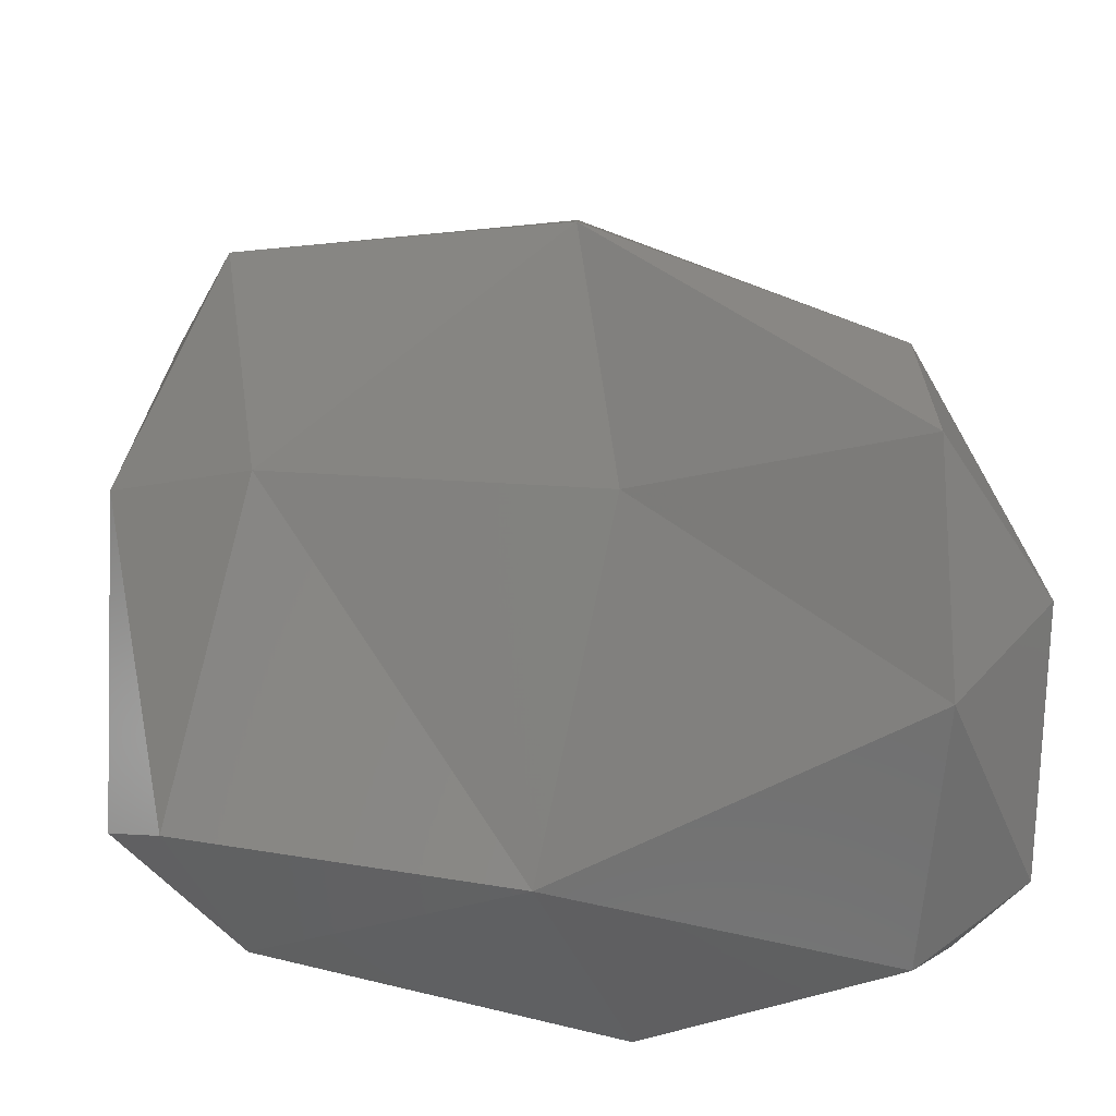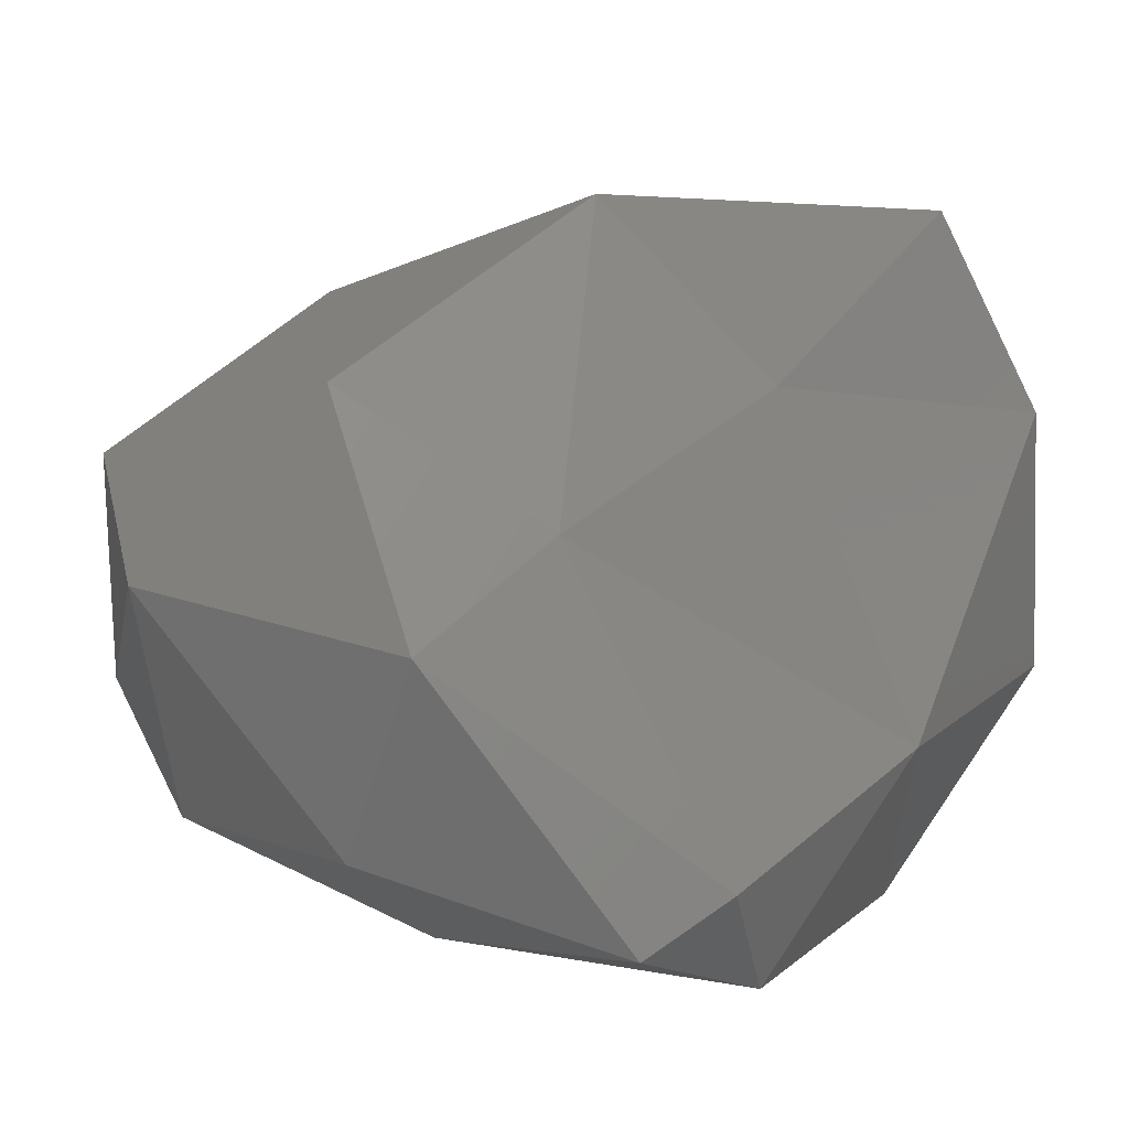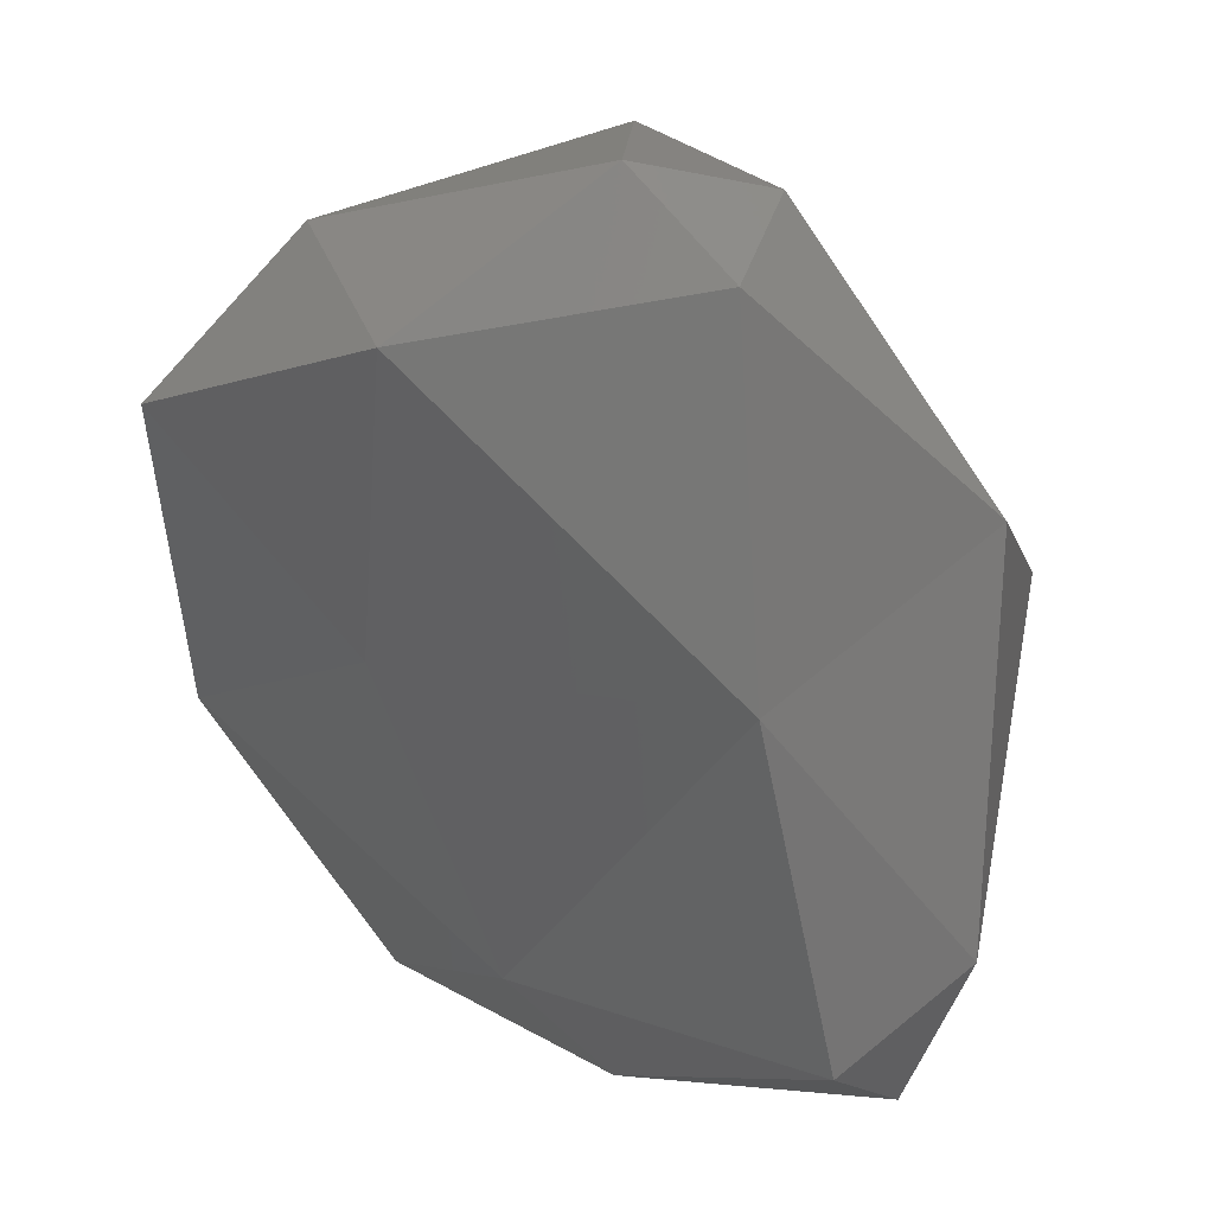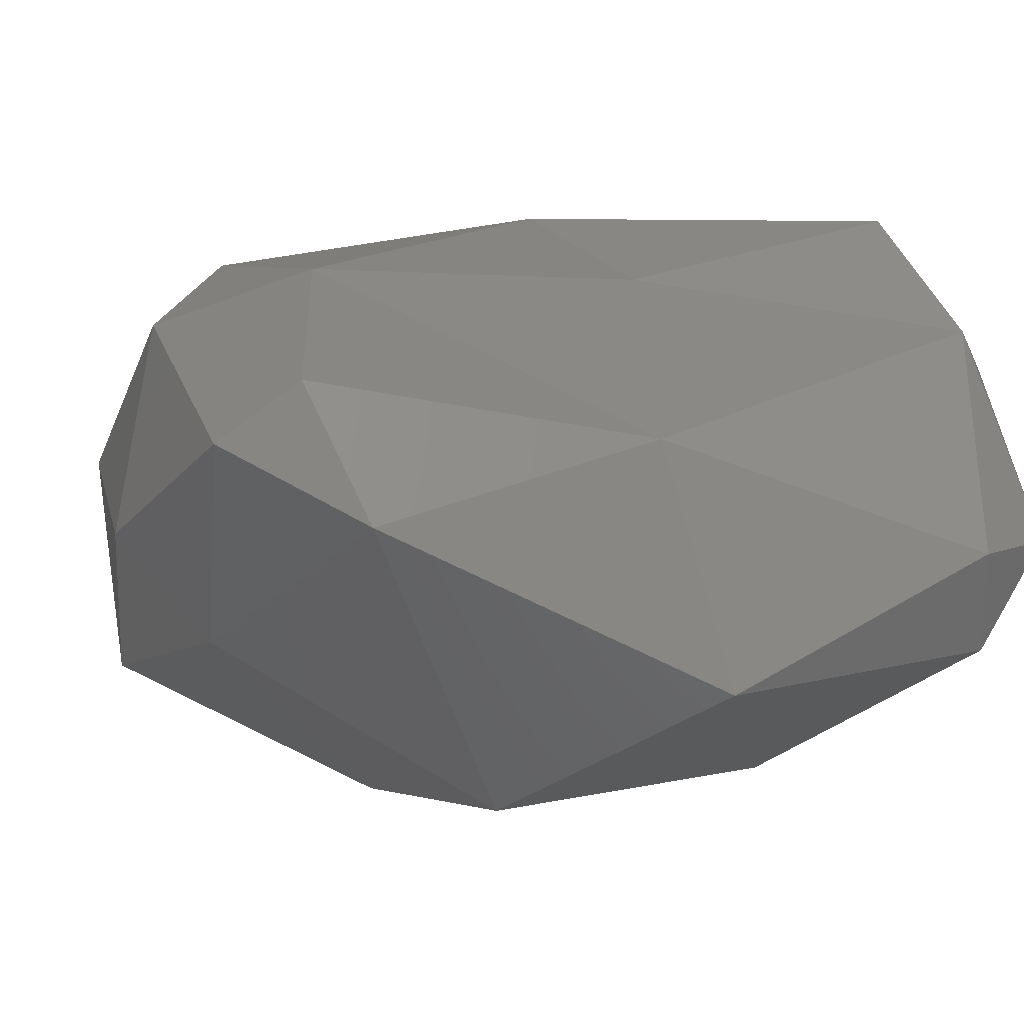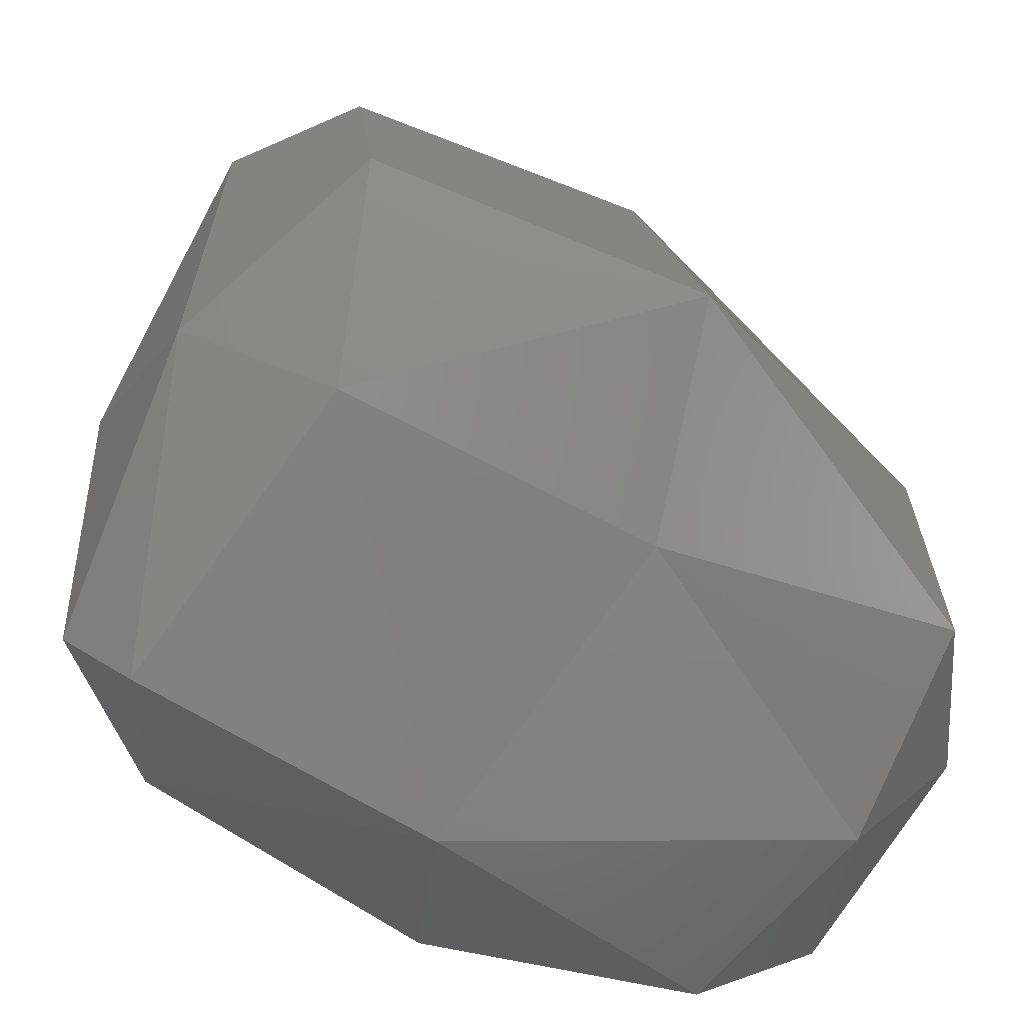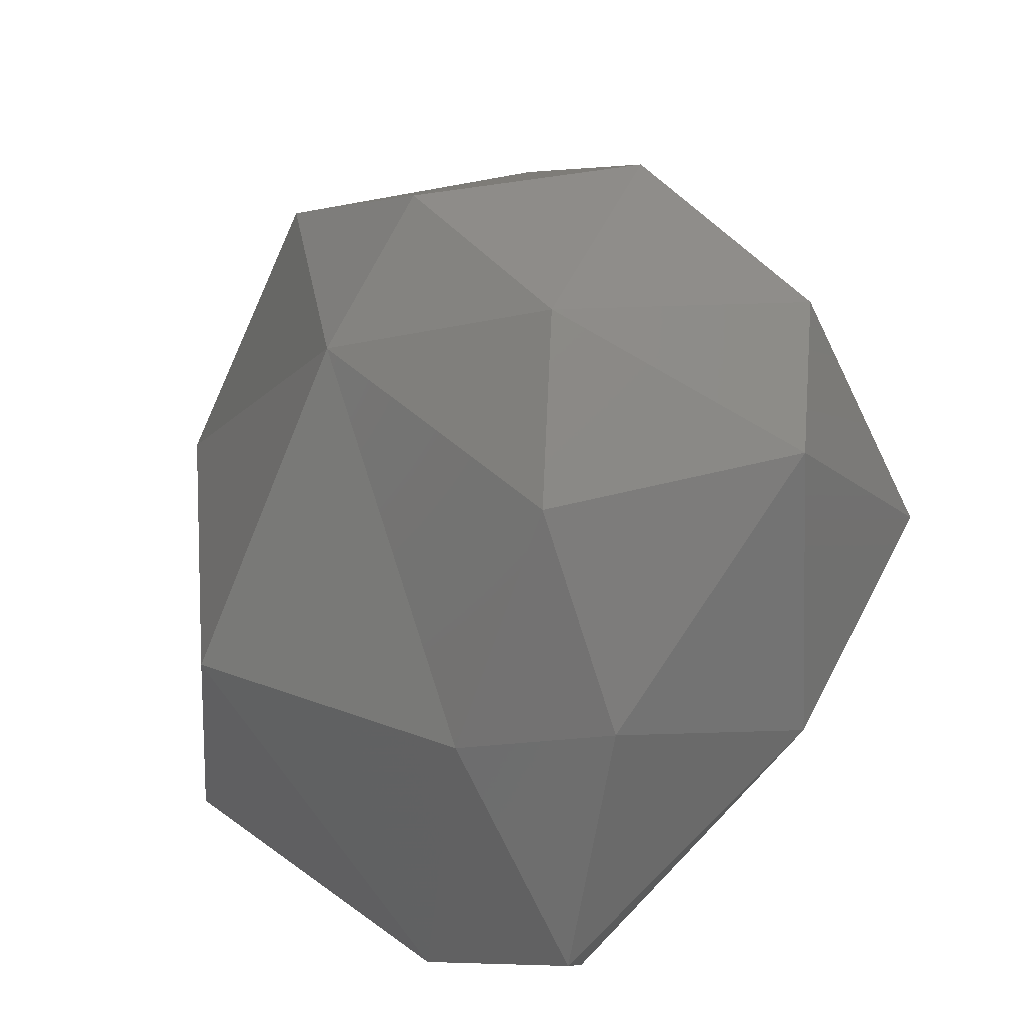
<metadata>
{"format":"stl","ext":"stl","renderer":"f3d","projection":"perspective","resolution":1024,"background":"white","views":[{"elev":-57.8,"azim":-1.2,"up":"+Y"},{"elev":23.6,"azim":-67.0,"up":"+Z"},{"elev":-75.2,"azim":103.2,"up":"+Y"},{"elev":-29.7,"azim":-25.3,"up":"+Z"},{"elev":-45.4,"azim":-29.4,"up":"+Y"},{"elev":31.3,"azim":-117.7,"up":"+Y"}]}
</metadata>
<code>
# stl→obj: 34 verts, 64 faces
v 71.88 124.2 181.2
v 71.69 124.2 181.5
v 71.54 124.4 181.4
v 72.79 124.2 180.9
v 72.54 124.1 181.5
v 73.53 124.2 181.2
v 73.4 124 181.3
v 73.67 124.1 181.5
v 71.75 125 181.2
v 71.51 125.1 181.5
v 72.49 124.9 180.8
v 73.32 125 181.2
v 73.67 124.8 181.5
v 71.71 125.6 181.4
v 71.99 125.9 181.6
v 72.48 125.7 181.2
v 73.05 125.8 181.4
v 73.48 125.4 181.5
v 72.58 126 181.5
v 73.44 124.1 182
v 73.67 124.3 182.1
v 71.88 124.7 182.2
v 71.52 124.9 182
v 72.72 124.5 182.3
v 73.52 125.1 182.1
v 71.6 125.6 182
v 71.88 125.9 182.2
v 72.9 125.8 182
v 72.44 126 182.1
v 73.39 124.3 182.5
v 71.79 125.2 182.5
v 72.61 124.9 182.7
v 73.4 124.9 182.4
v 72.63 125.7 182.4
f 1 2 3
f 1 4 5
f 2 1 5
f 4 6 7
f 5 4 7
f 7 6 8
f 9 1 3
f 10 9 3
f 4 1 11
f 11 1 9
f 6 4 12
f 12 4 11
f 13 8 6
f 12 13 6
f 9 10 14
f 14 15 16
f 14 16 9
f 9 16 11
f 17 18 12
f 17 12 16
f 16 12 11
f 13 12 18
f 16 15 19
f 17 16 19
f 20 5 7
f 20 7 8
f 21 20 8
f 2 22 23
f 2 23 3
f 3 23 10
f 5 22 2
f 24 22 5
f 20 24 5
f 8 13 21
f 21 13 25
f 10 23 26
f 14 10 26
f 26 15 14
f 27 15 26
f 18 28 25
f 17 28 18
f 25 13 18
f 15 27 29
f 19 15 29
f 28 17 19
f 29 28 19
f 20 21 30
f 22 31 23
f 22 24 32
f 31 22 32
f 24 20 30
f 24 30 32
f 32 30 33
f 21 25 33
f 30 21 33
f 23 31 26
f 27 26 31
f 27 31 34
f 34 31 32
f 25 28 34
f 25 34 33
f 33 34 32
f 27 34 29
f 28 29 34

</code>
